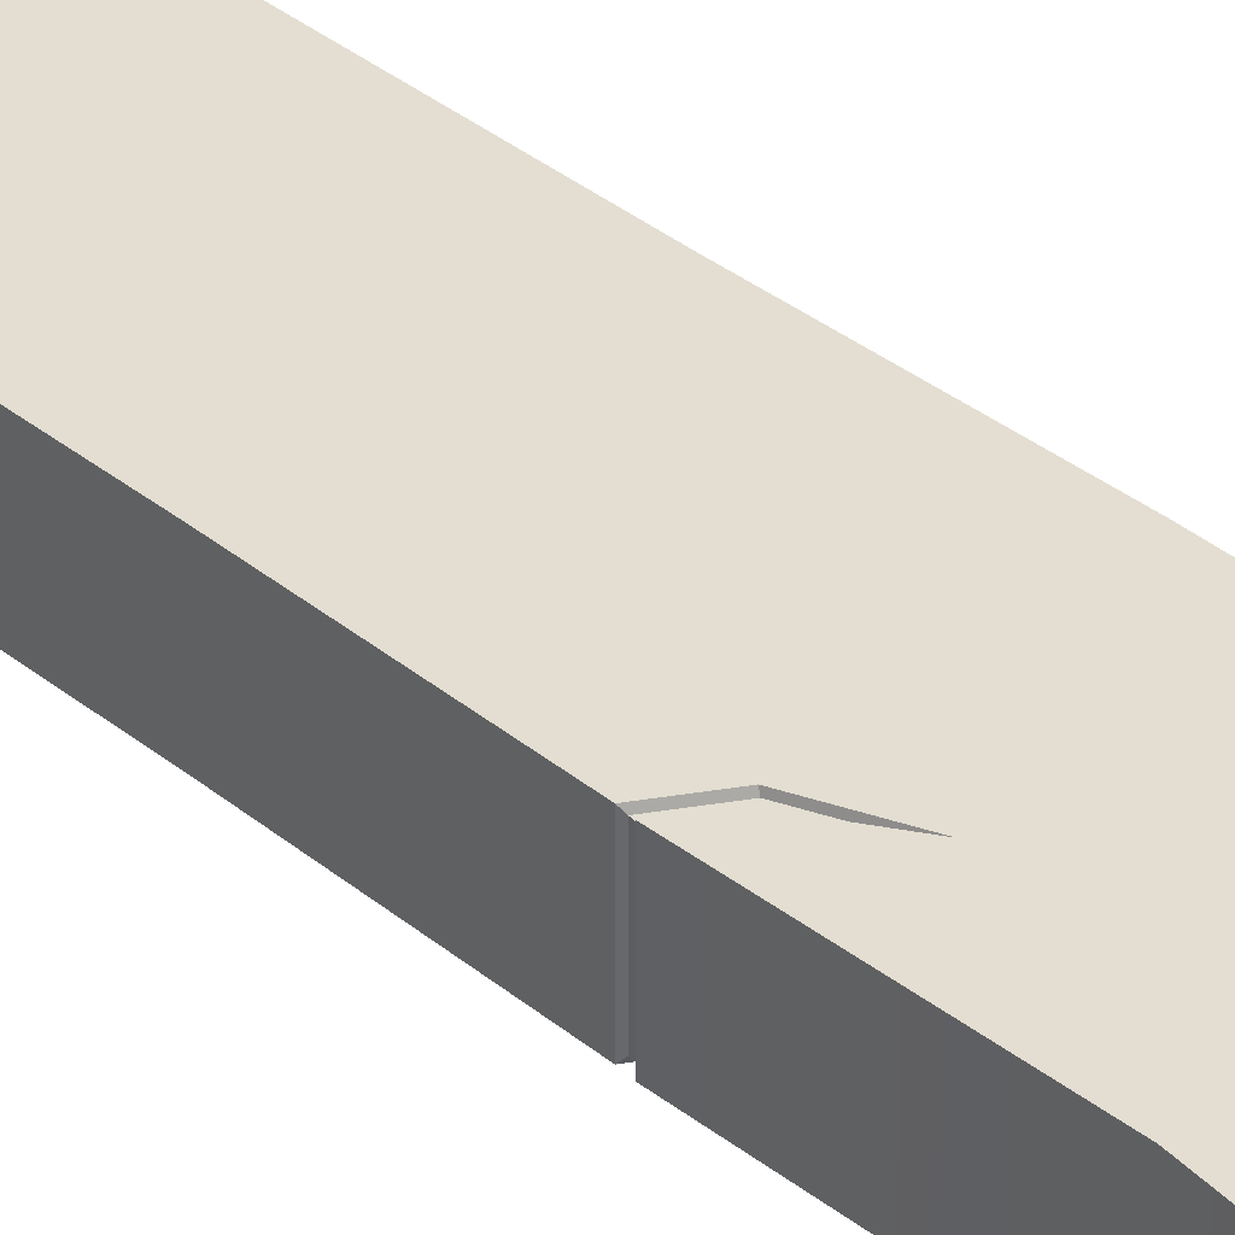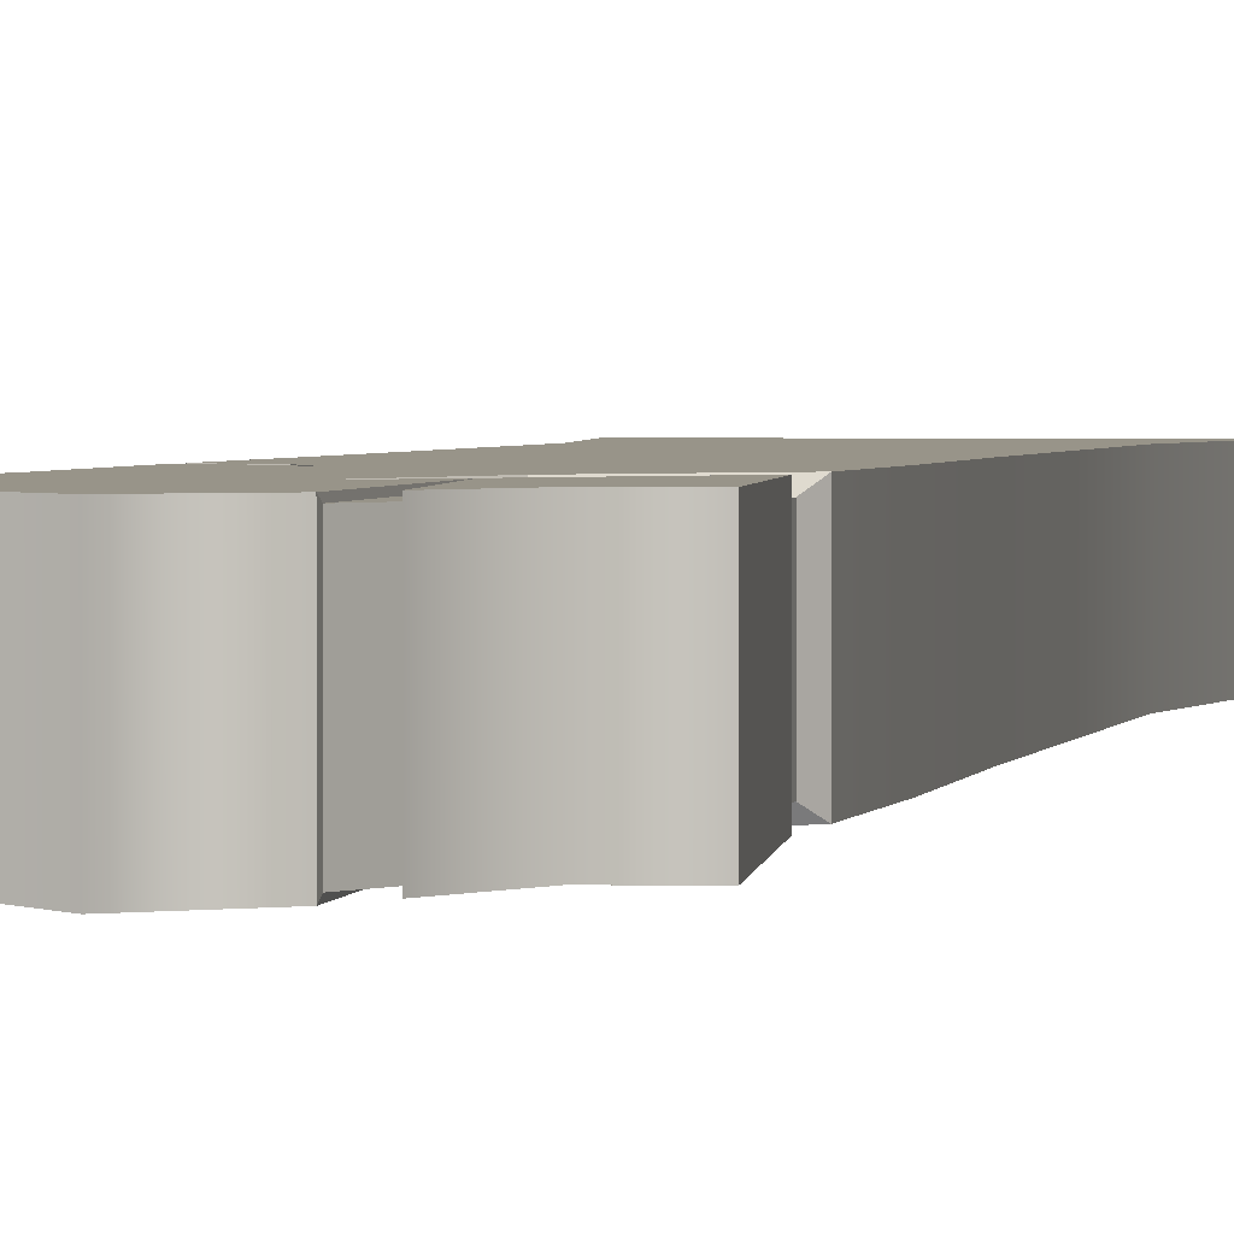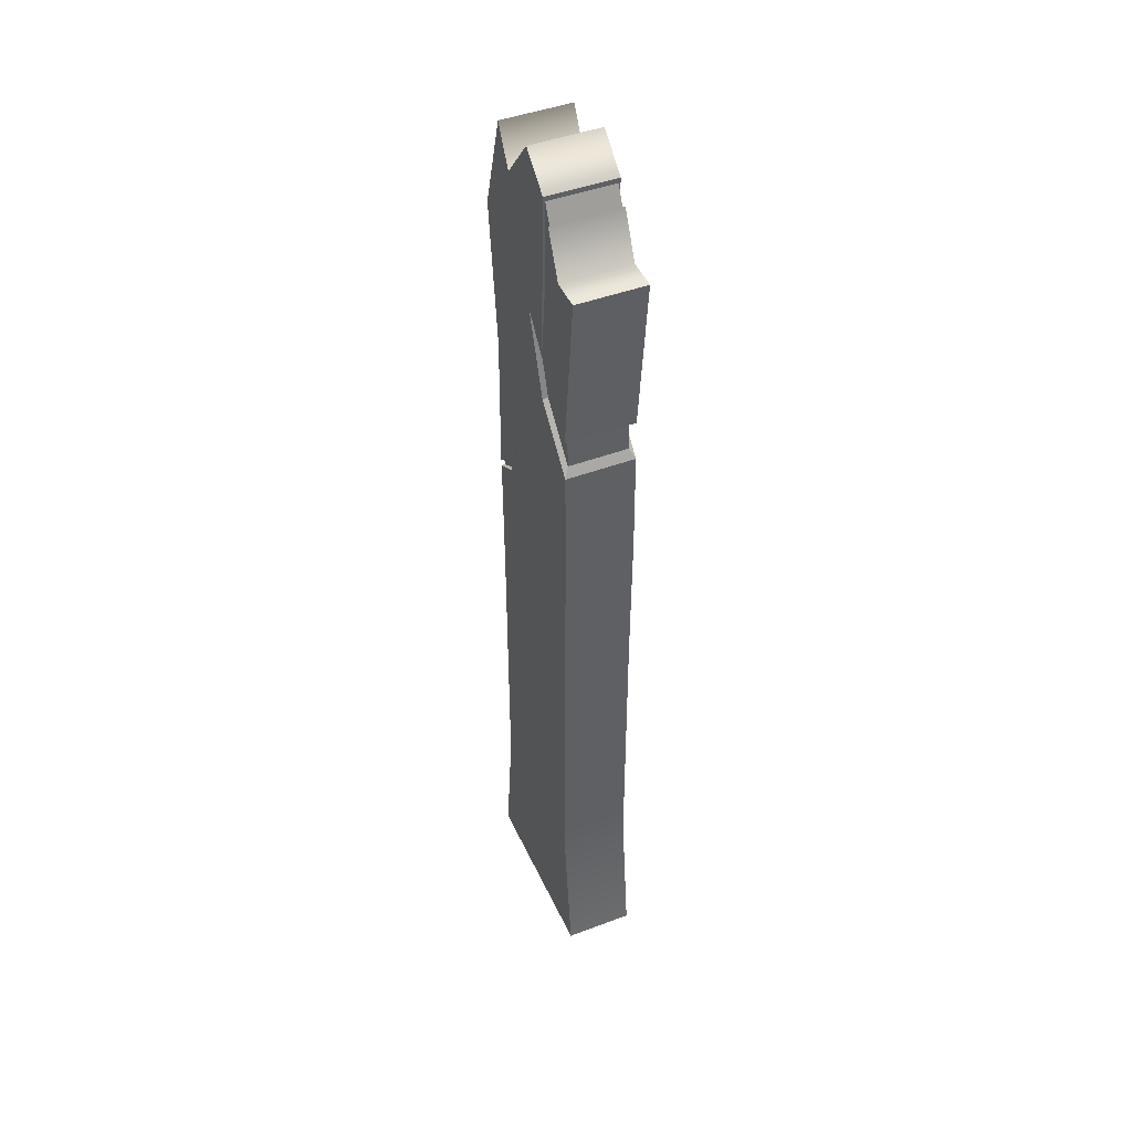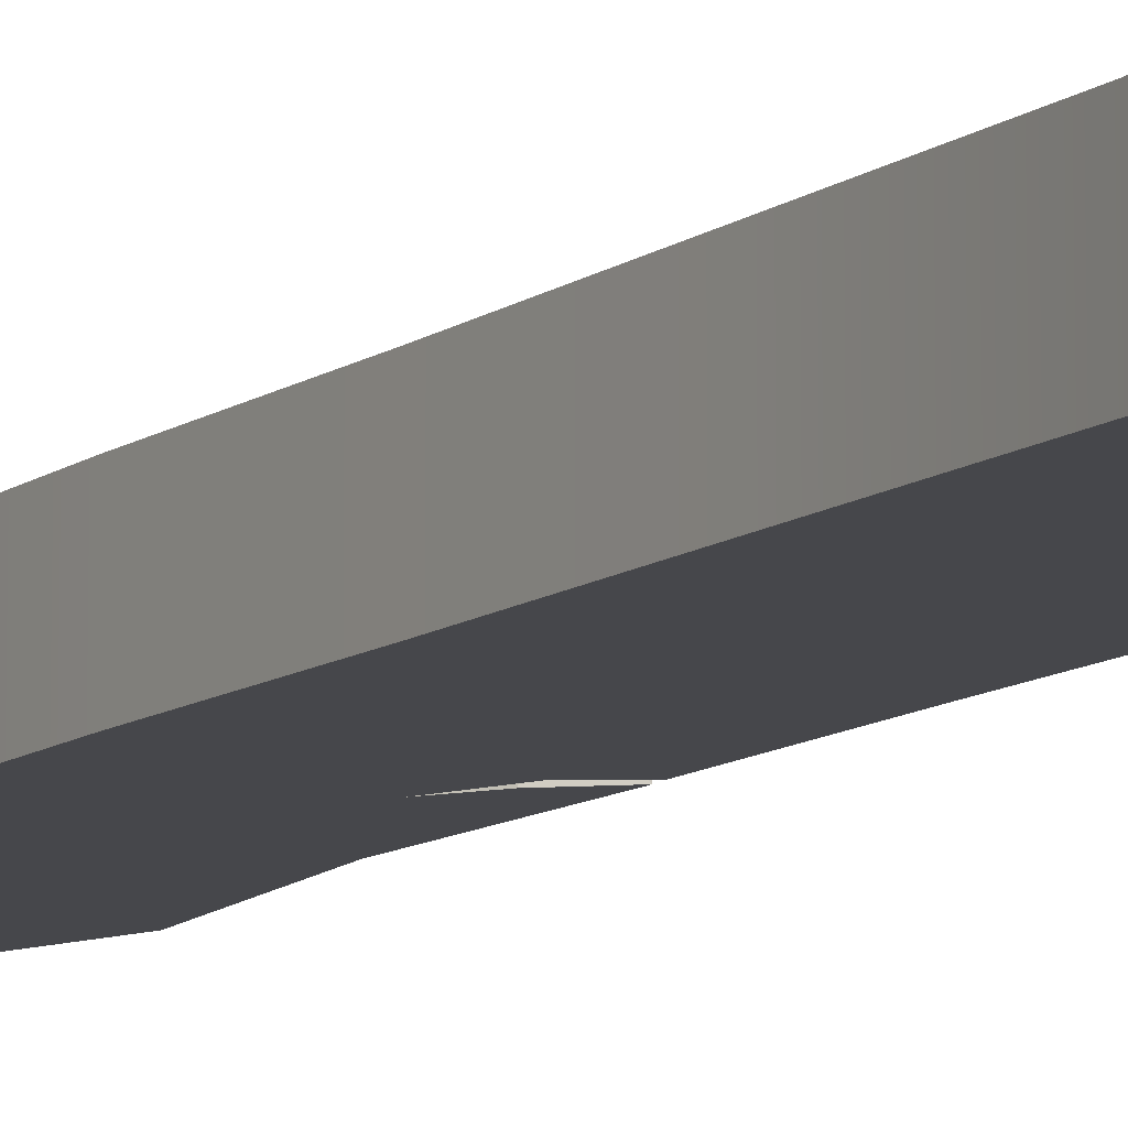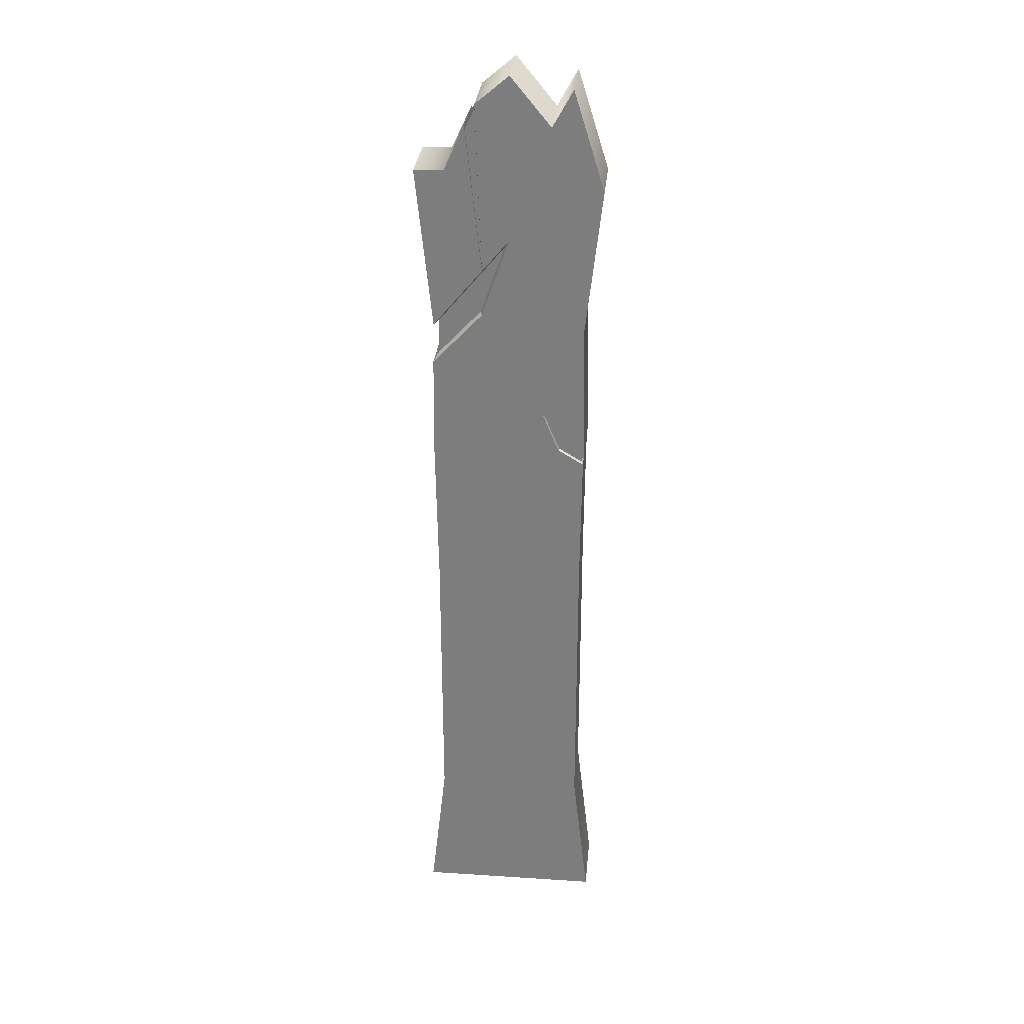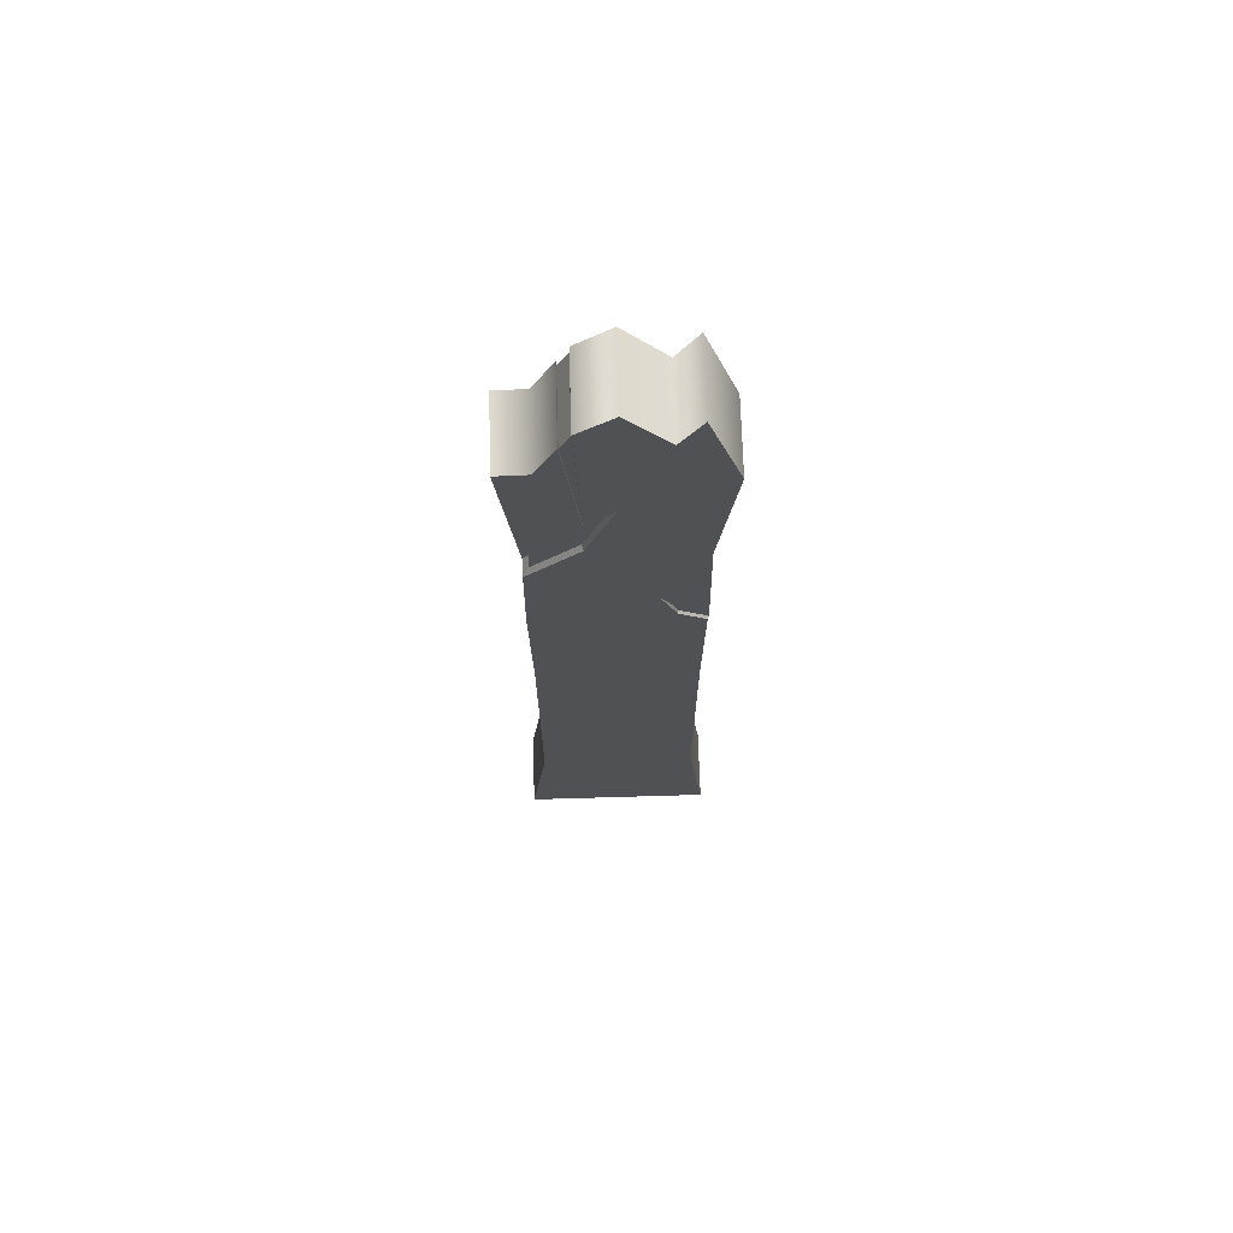
<metadata>
{"format":"obj","ext":"obj","renderer":"f3d","projection":"perspective","resolution":1024,"background":"white","views":[{"elev":36.0,"azim":136.6,"up":"+Z"},{"elev":1.7,"azim":-169.8,"up":"+Z"},{"elev":45.1,"azim":-113.6,"up":"+Y"},{"elev":-10.8,"azim":-30.7,"up":"+Z"},{"elev":30.2,"azim":5.4,"up":"+Y"},{"elev":69.9,"azim":-1.7,"up":"+Y"}]}
</metadata>
<code>
g default
v 2.7e-05 0 0.00018
v 7.048 0 0.00018
v 2.7e-05 33.77 0.00018
v 7.048 33.13 0.00018
v 2.7e-05 33.77 -2.624
v 7.048 33.13 -2.624
v 2.7e-05 0 -2.624
v 7.048 0 -2.624
v 3.558 37.36 0.00018
v 3.558 37.36 -2.624
v 3.558 0 -2.624
v 3.558 0 0.00018
v 3.552 31.14 0.00018
v 0.6245 27.61 0.00018
v 0.6245 27.61 -2.624
v 3.552 31.14 -2.624
v 6.423 27.61 -2.624
v 6.423 27.61 0.00018
v 3.553 24.91 0.00018
v 0.5369 22.09 0.00018
v 0.5369 22.09 -2.624
v 3.552 24.91 -2.624
v 6.511 22.05 -2.624
v 6.511 22.05 0.00018
v 3.552 18.68 0.00018
v 0.6245 16.56 0.00018
v 0.6245 16.56 -2.624
v 3.552 18.68 -2.624
v 6.423 16.56 -2.624
v 6.423 16.56 0.00018
v 3.552 12.45 0.00018
v 0.6245 11.04 0.00018
v 0.6245 11.04 -2.624
v 3.552 12.45 -2.624
v 6.423 11.04 -2.624
v 6.423 11.04 0.00018
v 3.552 6.227 0.00018
v 0.6245 5.522 0.00018
v 0.6245 5.522 -2.624
v 3.552 6.227 -2.624
v 6.423 5.522 -2.624
v 6.423 5.522 0.00018
v 1.132 0 0.00018
v 1.556 5.746 0.00018
v 1.556 11.49 0.00018
v 1.556 17.24 0.00018
v 1.496 22.98 0.00018
v 1.556 28.73 0.00018
v 1.132 33.81 0.00018
v 1.132 33.81 -2.624
v 1.556 28.73 -2.624
v 1.496 22.98 -2.624
v 1.556 17.24 -2.624
v 1.556 11.49 -2.624
v 1.556 5.746 -2.624
v 1.132 0 -2.624
v 2.289 0 0.00018
v 2.508 5.976 0.00018
v 2.508 11.95 0.00018
v 2.508 17.93 0.00018
v 2.477 23.9 0.00018
v 2.508 29.88 0.00018
v 2.289 36.29 0.00018
v 2.289 36.29 -2.624
v 2.508 29.88 -2.624
v 2.477 23.9 -2.624
v 2.508 17.93 -2.624
v 2.508 11.95 -2.624
v 2.508 5.976 -2.624
v 2.289 0 -2.624
v 5.089 0 0.00018
v 4.812 5.918 0.00018
v 4.812 11.84 0.00018
v 4.812 17.75 0.00018
v 4.851 23.93 0.00018
v 4.812 29.59 0.00018
v 5.089 35.51 0.00018
v 5.089 35.51 -2.624
v 4.812 29.59 -2.624
v 4.85 23.93 -2.624
v 4.812 17.75 -2.624
v 4.812 11.84 -2.624
v 4.812 5.918 -2.624
v 5.089 0 -2.624
v 5.87 0 0.00018
v 5.454 5.76 0.00018
v 5.454 11.52 0.00018
v 5.454 17.28 0.00018
v 5.512 22.9 0.00018
v 5.454 28.8 0.00018
v 5.87 36.92 0.00018
v 5.87 36.92 -2.624
v 5.454 28.8 -2.624
v 5.512 22.9 -2.624
v 5.454 17.28 -2.624
v 5.454 11.52 -2.624
v 5.454 5.76 -2.624
v 5.87 0 -2.624
v 1.526 27.04 0.00018
v 0.5807 26.03 0.00018
v 0.5807 26.03 -2.624
v 1.526 27.04 -2.624
v 2.493 28.07 0.00018
v 2.492 28.07 -2.624
v 3.343 30.78 -0.1843
v 2.433 28.14 -0.1843
v 2.446 29.7 -0.1843
v 1.602 27.26 -0.1843
v 1.628 28.71 -0.1843
v 0.7895 26.39 -0.1843
v 0.8271 27.75 -0.1843
v 0.7895 26.39 -2.439
v 0.8271 27.75 -2.439
v 1.602 27.26 -2.439
v 1.628 28.71 -2.439
v 2.433 28.14 -2.439
v 2.446 29.7 -2.439
v 3.343 30.78 -2.439
v 6.482 21.78 -2.624
v 6.482 21.78 0.00018
v 5.493 22.38 0.00018
v 5.493 22.38 -2.624
v 4.916 23.85 -2.52
v 5.508 22.41 -2.52
v 5.525 22.9 -2.52
v 6.418 21.86 -2.52
v 6.445 22.11 -2.52
v 6.418 21.86 -0.1034
v 6.445 22.11 -0.1034
v 5.508 22.41 -0.1034
v 5.526 22.9 -0.1034
v 4.916 23.85 -0.1034
v 1.903 35.47 0.00018
v 1.903 35.47 -2.624
v 2.491 30.06 -0.07398
v 1.921 35.33 -0.07398
v 2.285 36.11 -0.07398
v 1.921 35.33 -2.549
v 2.285 36.11 -2.549
v 2.491 30.06 -2.549
g nj_wooden_post_ends_01
f 1 43 44 38
f 39 55 56 7
f 2 8 41 42
f 7 1 38 39
f 11 40 83 84
f 72 37 12 71
f 18 17 6 4
f 32 45 46 26
f 33 32 26 27
f 27 53 54 33
f 38 44 45 32
f 39 38 32 33
f 33 54 55 39
f 83 40 34 82
f 42 41 35 36
f 73 31 37 72
f 43 57 58 44
f 45 44 58 59
f 46 45 59 60
f 54 53 67 68
f 55 54 68 69
f 56 55 69 70
f 57 12 37 58
f 59 58 37 31
f 60 59 31 25
f 68 67 28 34
f 69 68 34 40
f 70 69 40 11
f 86 72 71 85
f 87 73 72 86
f 97 83 82 96
f 84 83 97 98
f 42 86 85 2
f 36 87 86 42
f 91 90 18 4
f 92 91 4 6
f 17 93 92 6
f 41 97 96 35
f 98 97 41 8
f 5 15 14 3
f 99 100 20 47
f 100 101 21 20
f 101 102 52 21
f 20 26 46 47
f 21 27 26 20
f 21 52 53 27
f 47 46 60 61
f 103 99 47 61
f 102 104 66 52
f 67 53 52 66
f 92 78 77 91
f 106 105 107
f 108 106 107 109
f 110 108 109 111
f 112 110 111 113
f 114 112 113 115
f 99 103 106 108
f 100 99 108 110
f 48 14 111 109
f 101 100 110 112
f 14 15 113 111
f 102 101 112 114
f 104 102 114 116
f 18 24 23 17
f 119 120 30 29
f 81 82 34 28
f 30 36 35 29
f 74 25 31 73
f 88 74 73 87
f 121 75 74 88
f 93 79 78 92
f 93 94 80 79
f 80 122 95 81
f 95 96 82 81
f 30 88 87 36
f 120 121 88 30
f 18 90 89 24
f 17 23 94 93
f 122 119 29 95
f 29 35 96 95
f 80 81 28 22
f 75 19 25 74
f 61 60 25 19
f 28 67 66 22
f 90 76 75 89
f 77 76 90 91
f 124 123 125
f 126 124 125 127
f 128 126 127 129
f 130 128 129 131
f 132 130 131
f 122 80 123 124
f 80 94 125 123
f 119 122 124 126
f 94 23 127 125
f 120 119 126 128
f 23 24 129 127
f 121 120 128 130
f 24 89 131 129
f 75 121 130 132
f 89 75 132 131
f 5 3 49 50
f 78 10 9 77
f 14 48 49 3
f 15 5 50 51
f 49 48 62 133
f 133 134 50 49
f 65 51 50 134
f 9 10 64 63
f 116 114 115 117
f 118 116 117
f 107 62 48 109
f 113 15 51 115
f 51 65 117 115
f 78 79 16 10
f 77 9 13 76
f 79 80 22 16
f 76 13 19 75
f 19 13 103 61
f 63 62 13 9
f 16 65 64 10
f 104 16 22 66
f 103 13 105 106
f 105 13 62 107
f 118 16 104 116
f 65 16 118 117
f 136 135 137
f 138 136 137 139
f 140 138 139
f 133 62 135 136
f 62 63 137 135
f 134 133 136 138
f 63 64 139 137
f 65 134 138 140
f 64 65 140 139

</code>
